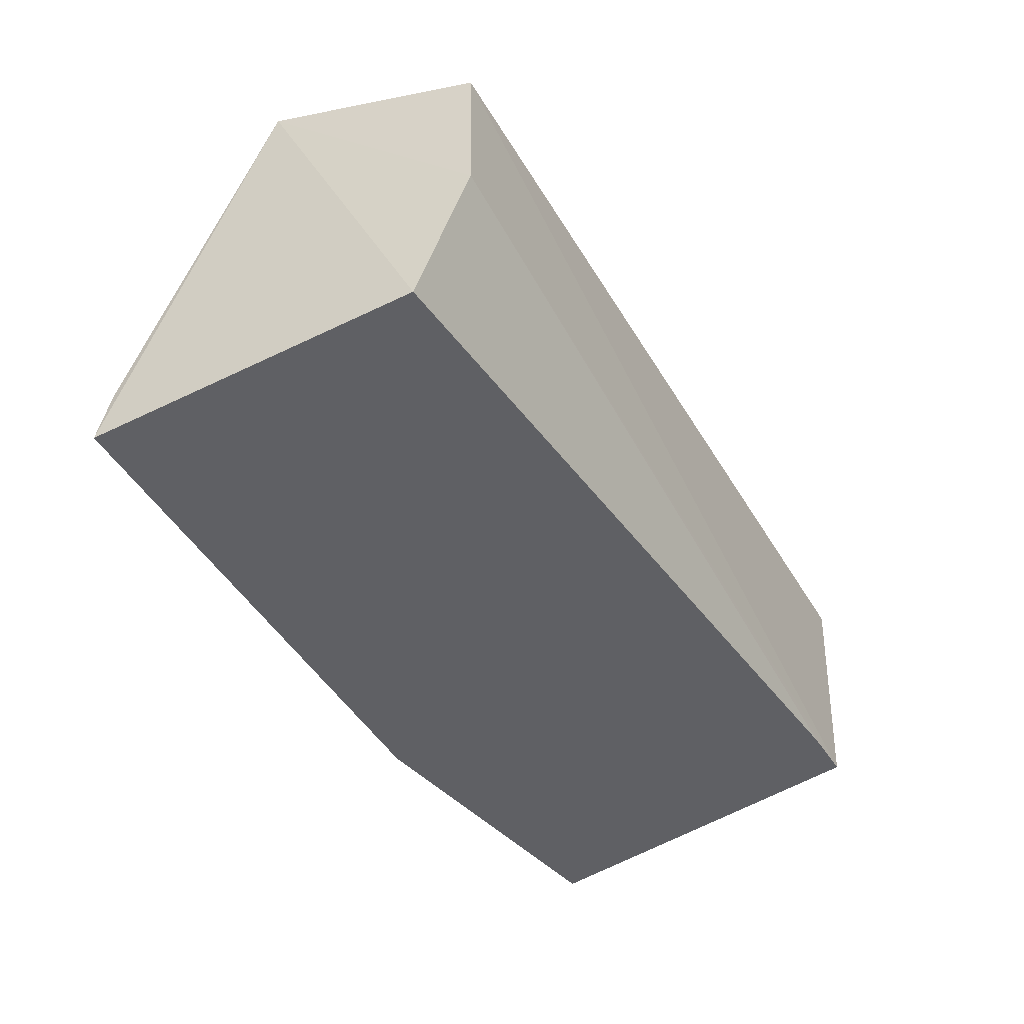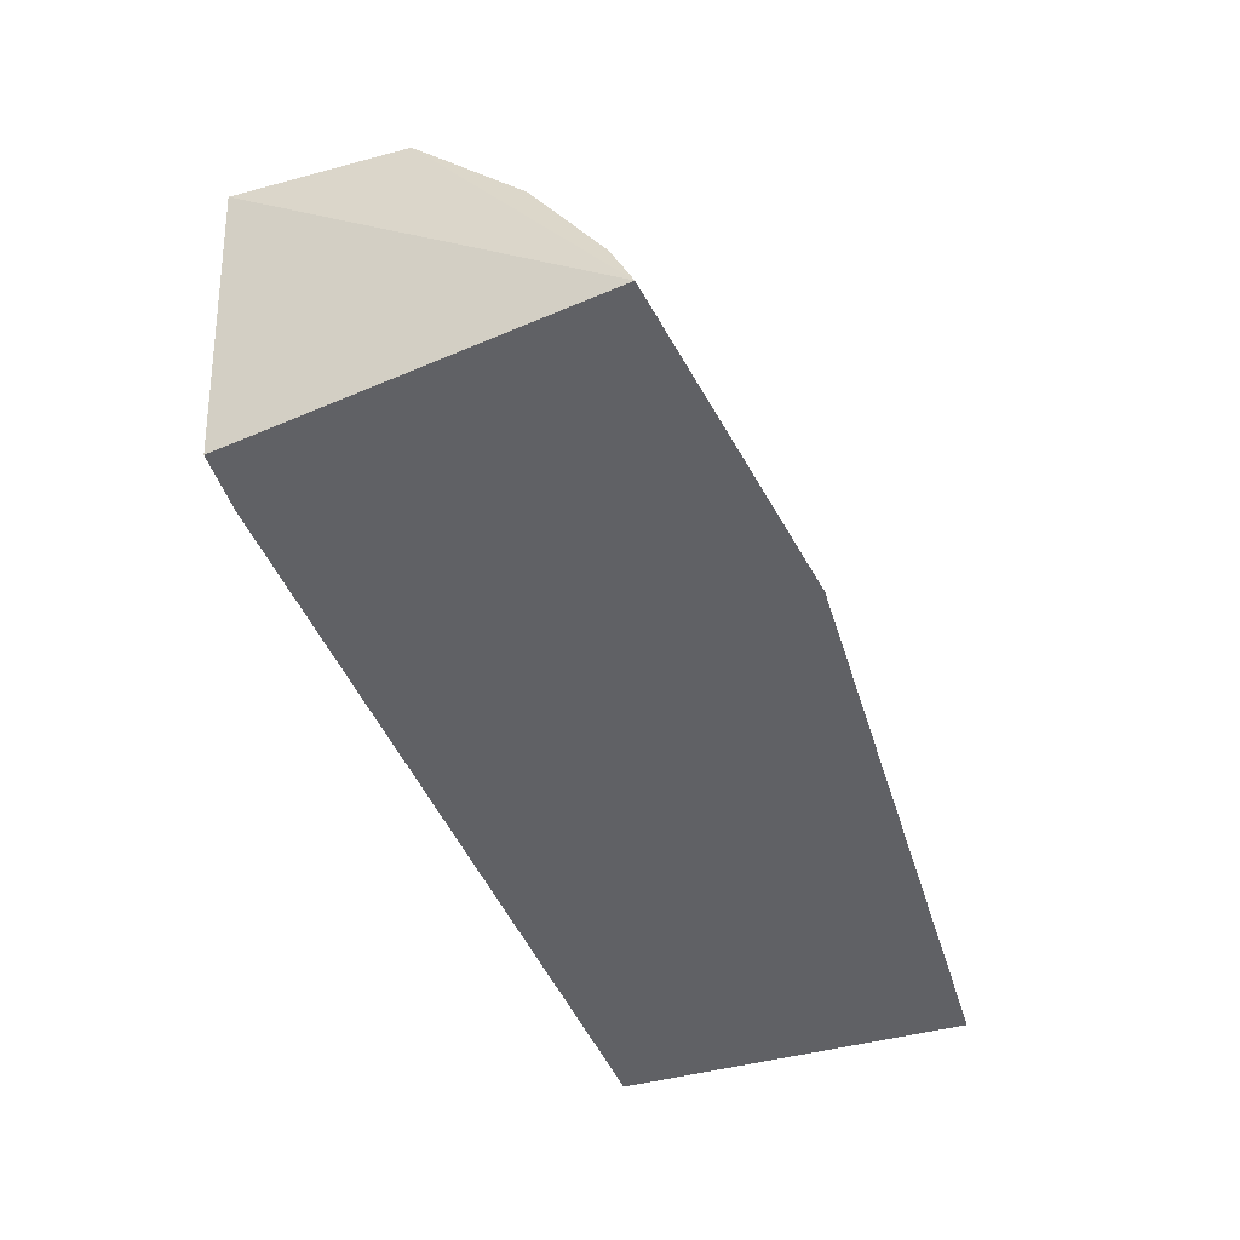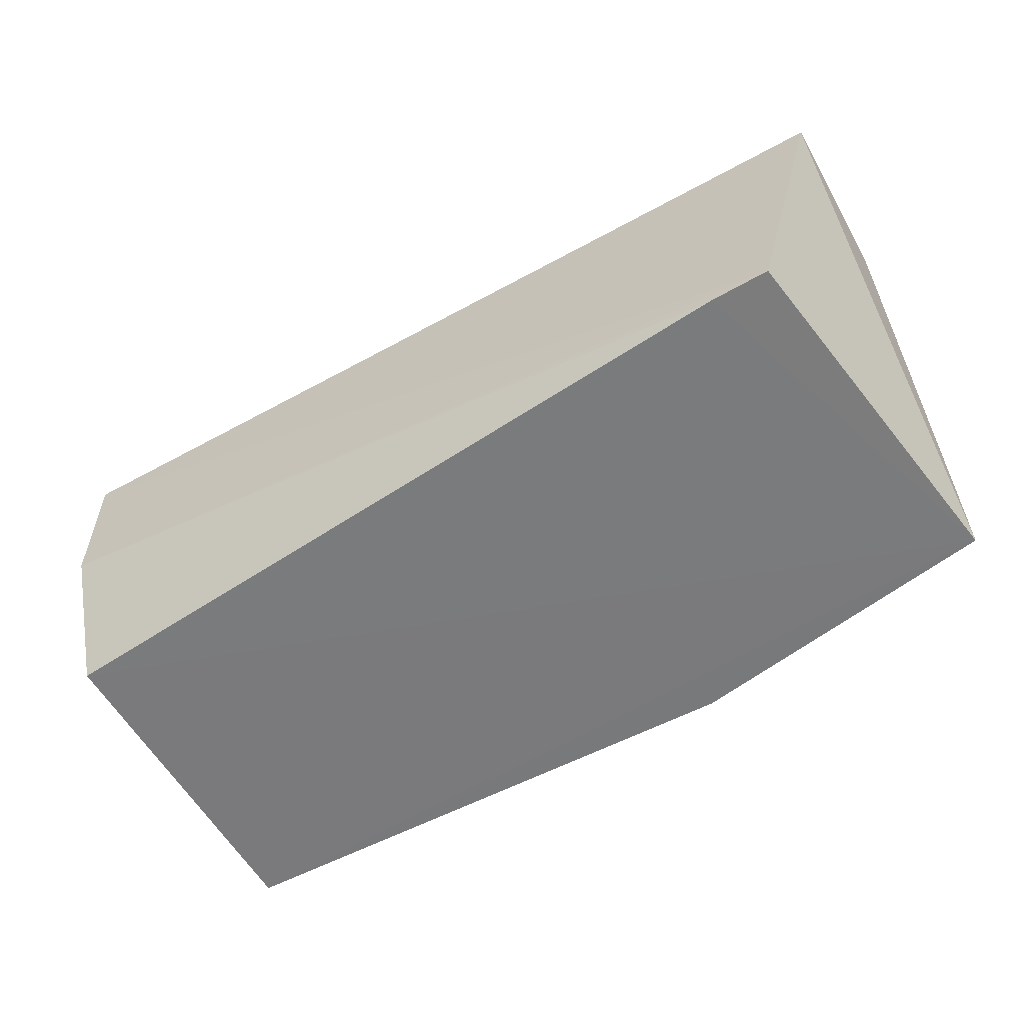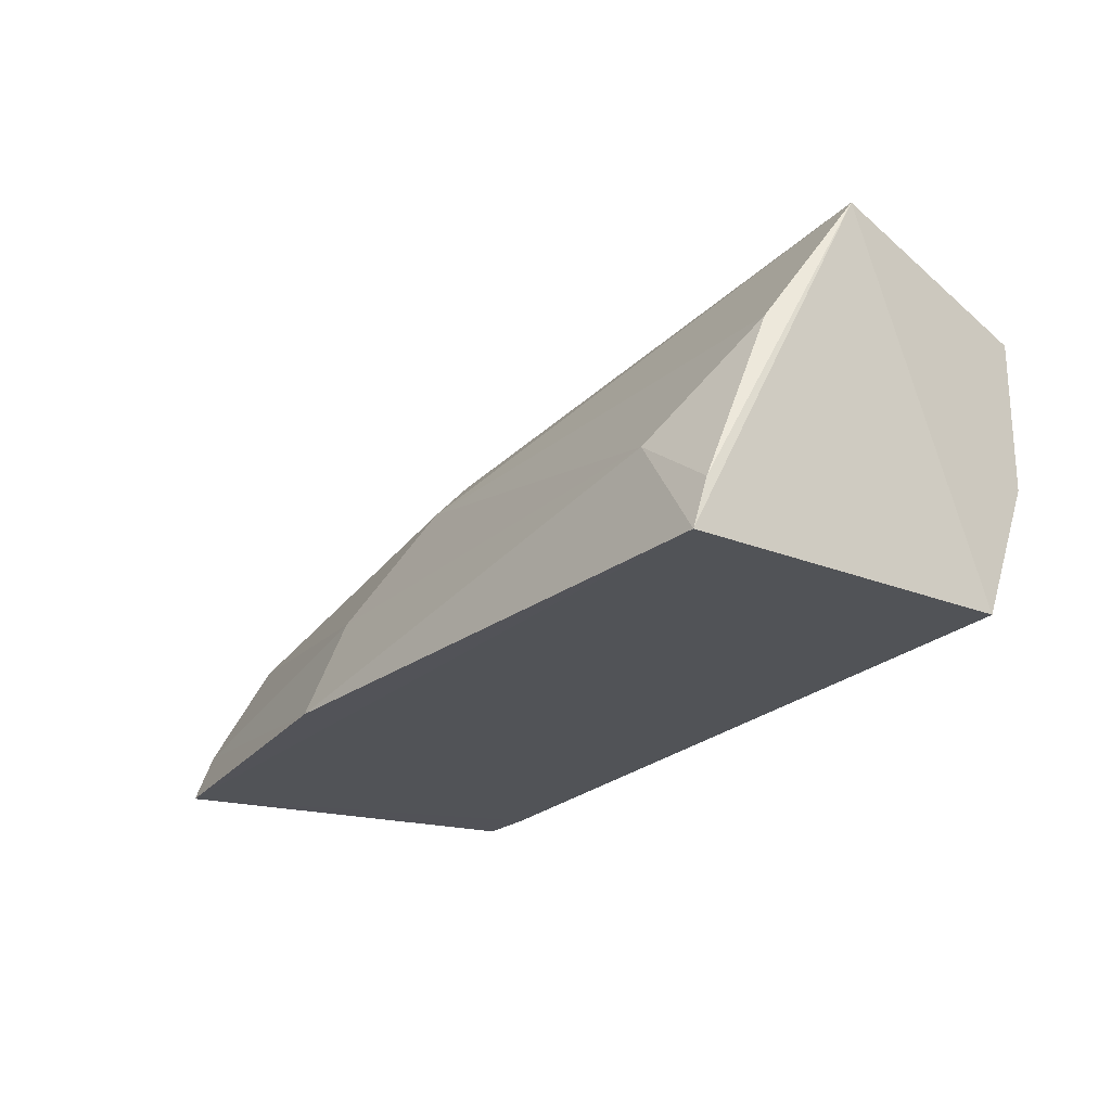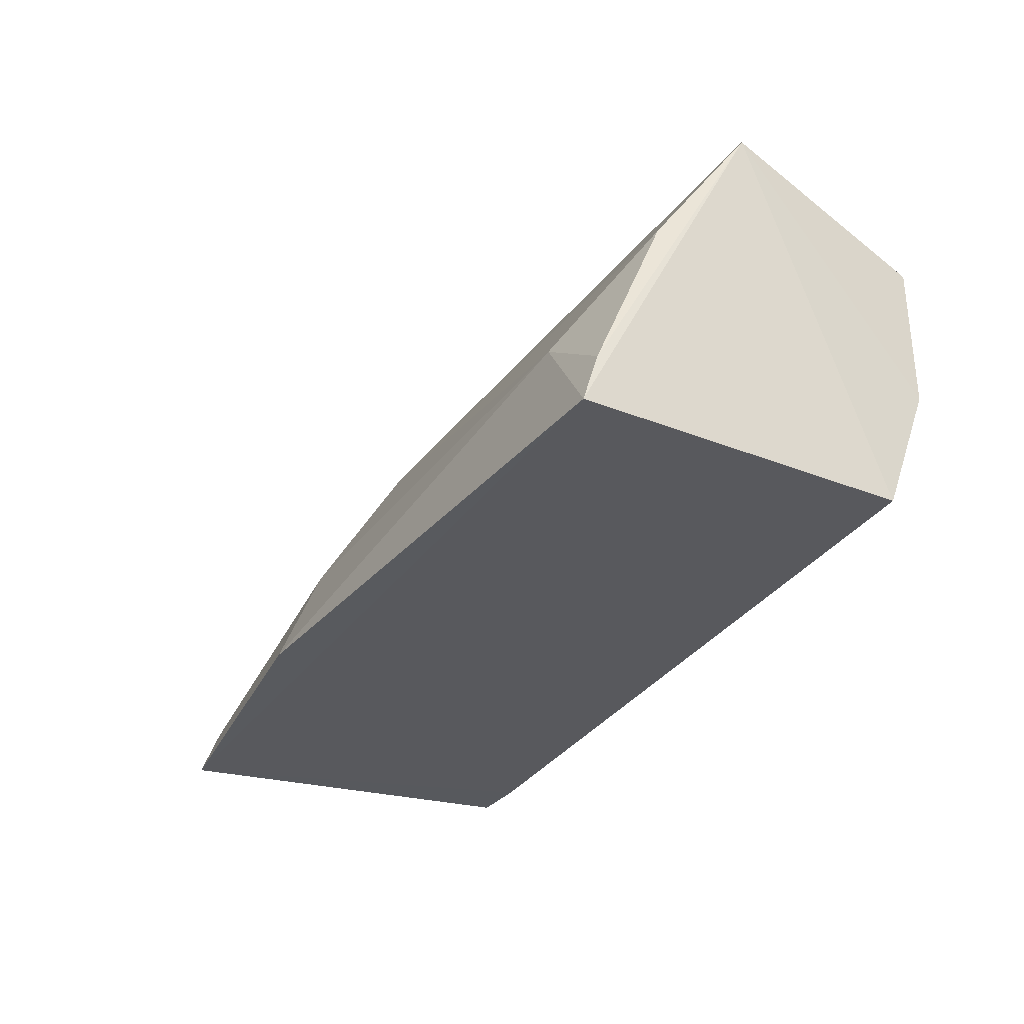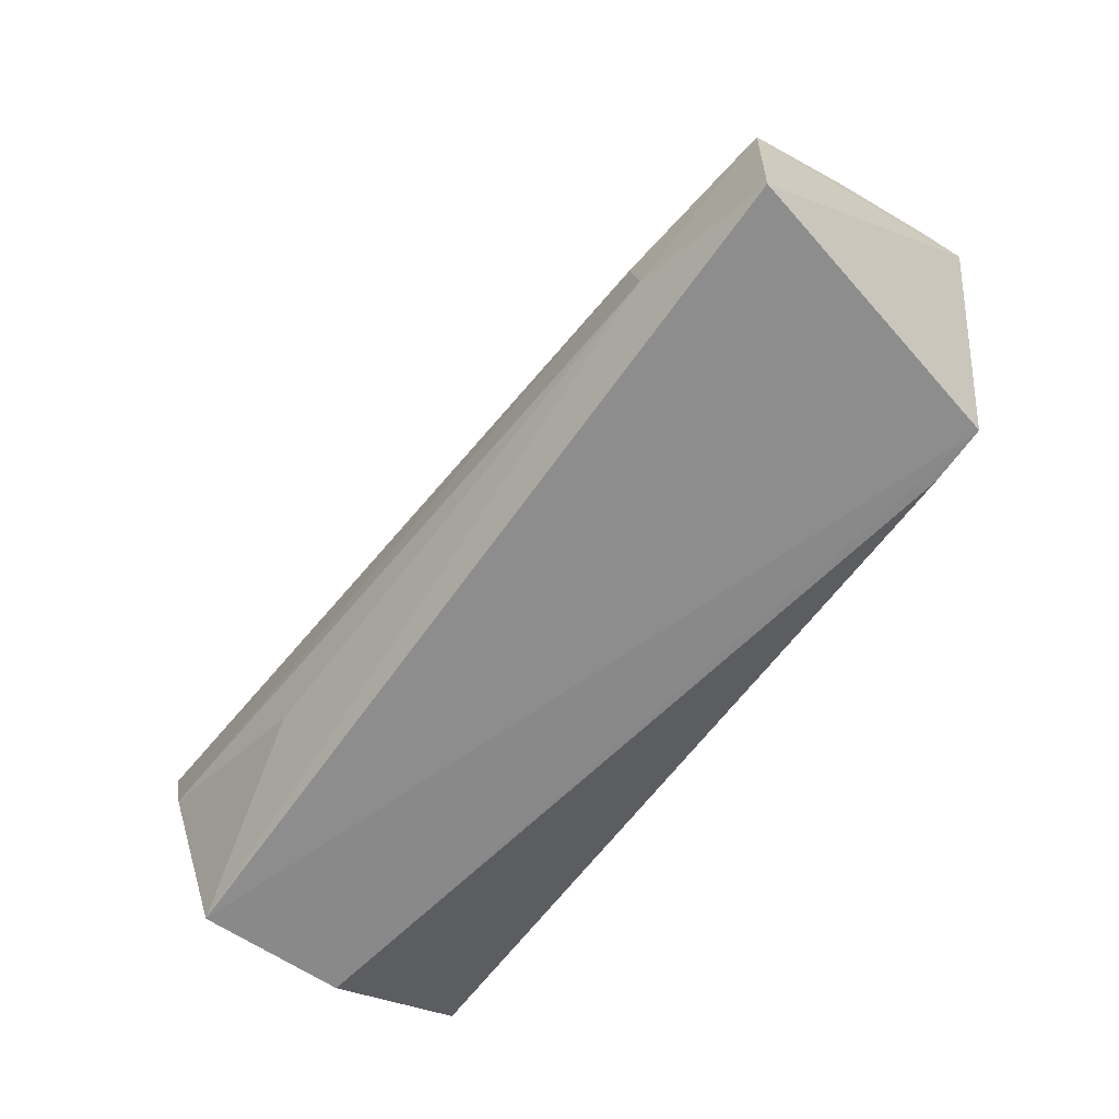
<metadata>
{"format":"obj","ext":"obj","renderer":"f3d","projection":"perspective","resolution":1024,"background":"white","views":[{"elev":-43.8,"azim":118.0,"up":"+Y"},{"elev":-49.9,"azim":-72.3,"up":"+Y"},{"elev":-56.7,"azim":-150.6,"up":"+Y"},{"elev":-23.3,"azim":51.8,"up":"+Y"},{"elev":-31.3,"azim":57.4,"up":"+Y"},{"elev":-64.1,"azim":-124.6,"up":"+Z"}]}
</metadata>
<code>
v 0.04387 -0.04673 0.0341
v 0.04393 -0.04333 0.03307
v -0.01703 -0.04679 0.03035
v -0.01782 -0.02672 0.005885
v 0.04406 -0.03658 0.006574
v 0.04534 -0.02199 0.02163
v 0.005189 -0.04682 0.03437
v -0.009135 -0.04587 0.005243
v -0.01781 -0.0272 0.01731
v 0.0442 -0.02632 0.006677
v 0.04413 -0.04591 0.01033
v 0.03783 -0.03901 0.03245
v -0.01317 -0.04584 0.005132
v -0.007554 -0.02478 0.01288
v 0.01019 -0.03207 0.02756
v 0.0427 -0.02172 0.01523
v 0.04388 -0.0315 0.02803
v -0.008443 -0.02471 0.008347
v 0.009764 -0.02898 0.02465
v 0.005454 -0.03979 0.03154
v 0.03009 -0.02335 0.01064
v -0.0171 -0.04334 0.029
v -0.01734 -0.0353 0.02441
f 6 2 1
f 7 3 1
f 9 4 3
f 10 6 5
f 11 6 1
f 11 5 6
f 11 8 5
f 11 1 3
f 11 3 8
f 12 7 1
f 12 1 2
f 13 8 3
f 13 3 4
f 13 4 10
f 13 10 5
f 13 5 8
f 14 9 6
f 16 6 10
f 16 14 6
f 17 12 2
f 17 2 6
f 17 15 12
f 17 6 15
f 18 4 9
f 18 9 14
f 18 14 16
f 18 10 4
f 19 15 6
f 19 6 9
f 19 9 15
f 20 7 12
f 20 12 15
f 21 18 16
f 21 16 10
f 21 10 18
f 22 3 7
f 22 7 20
f 22 9 3
f 23 22 20
f 23 20 15
f 23 15 9
f 23 9 22

</code>
